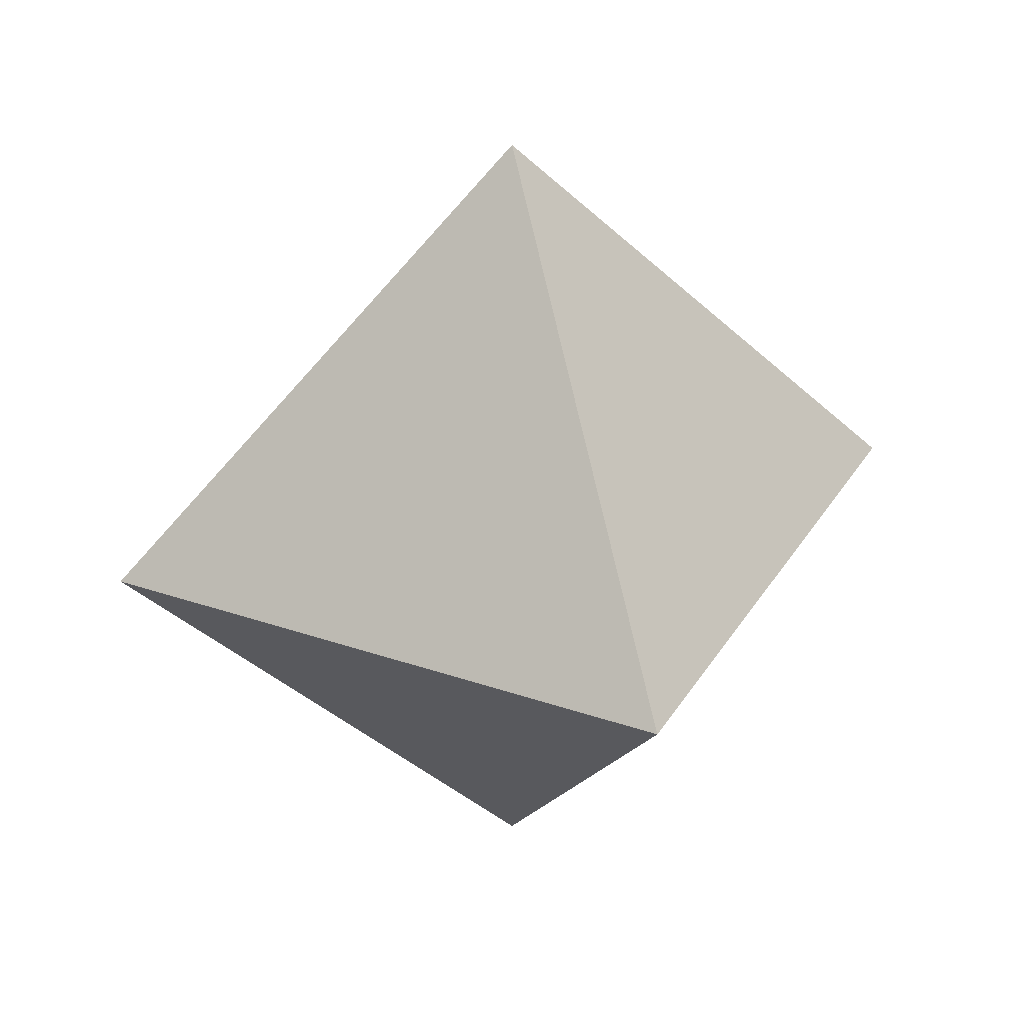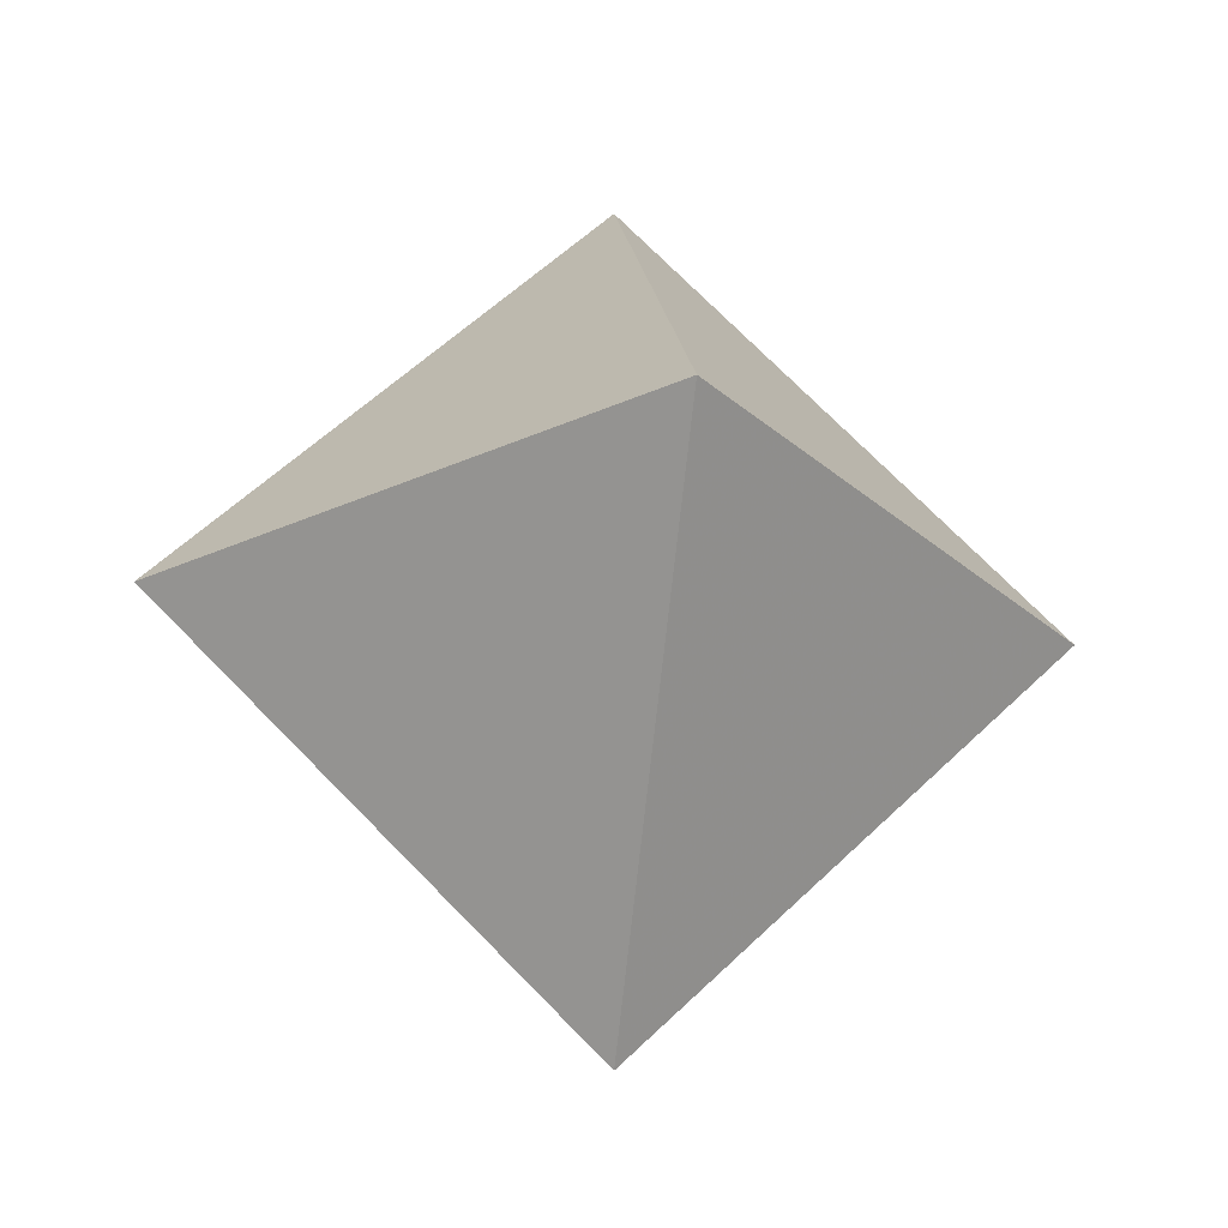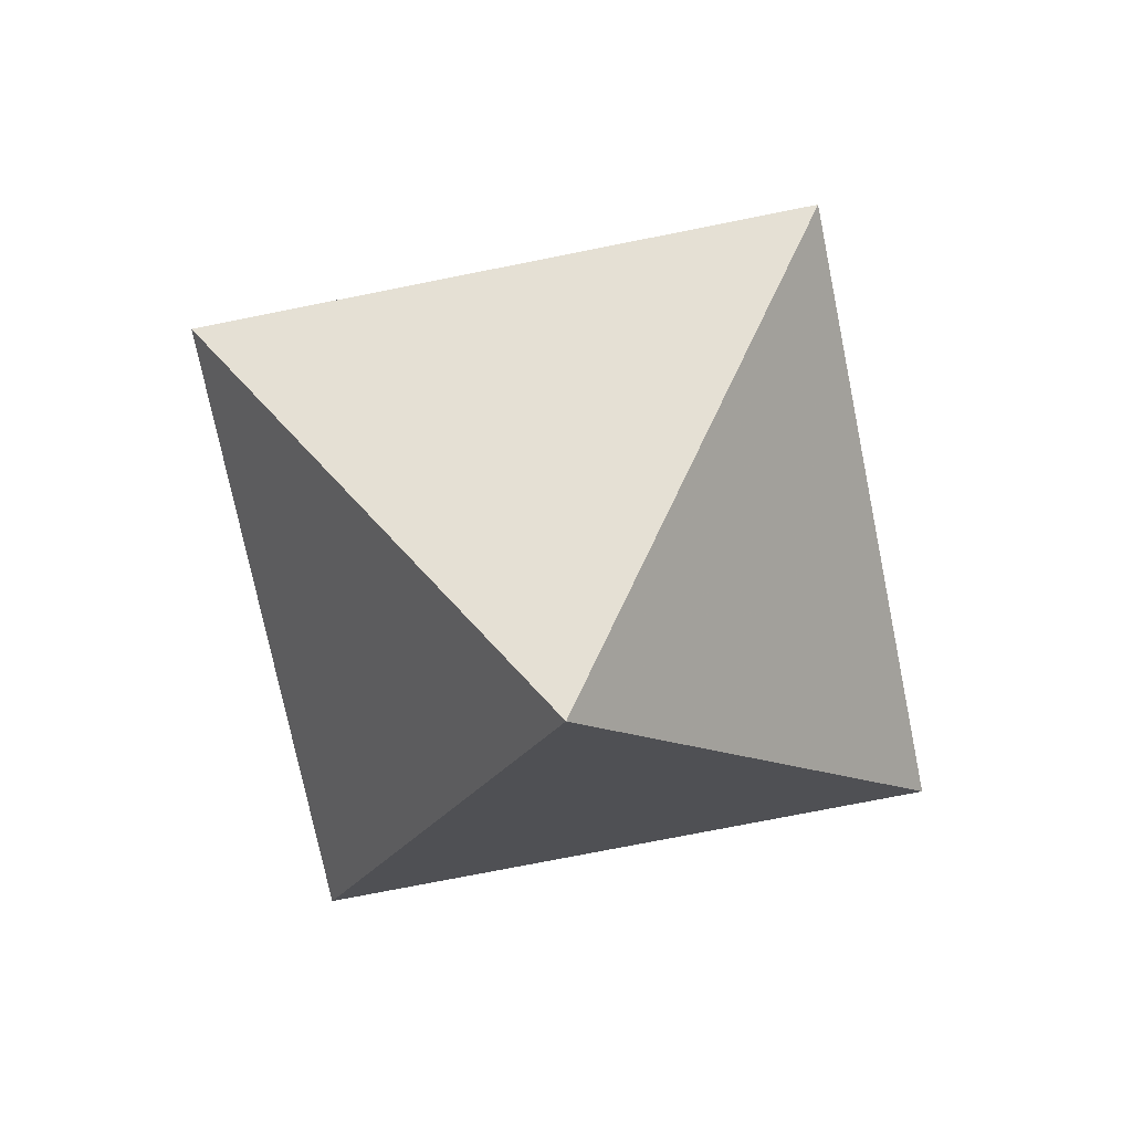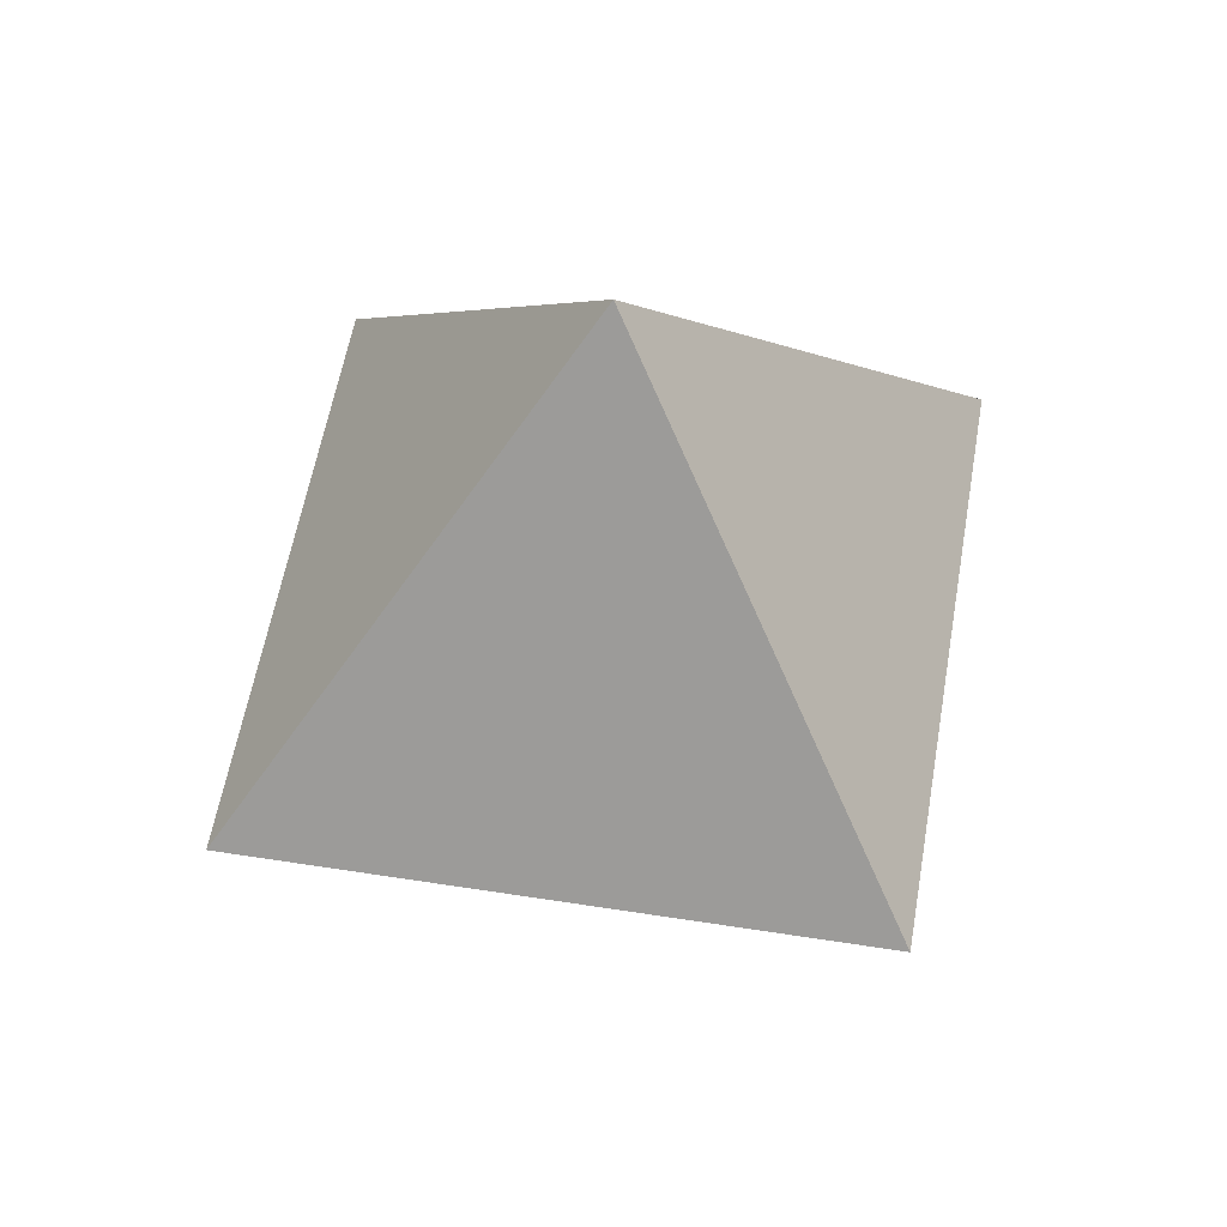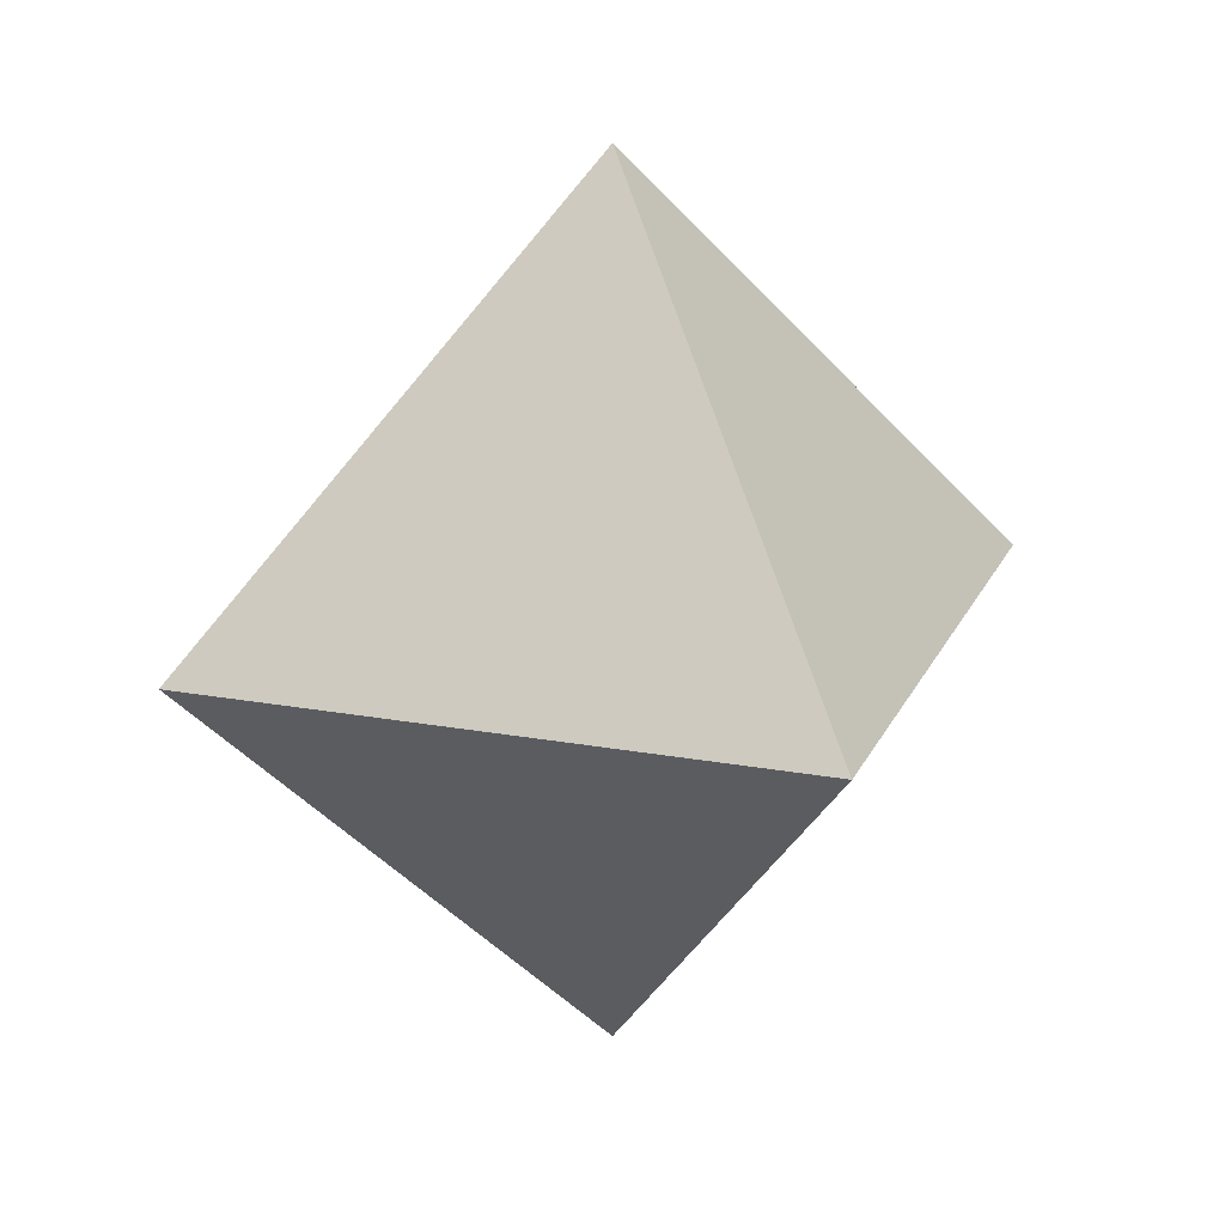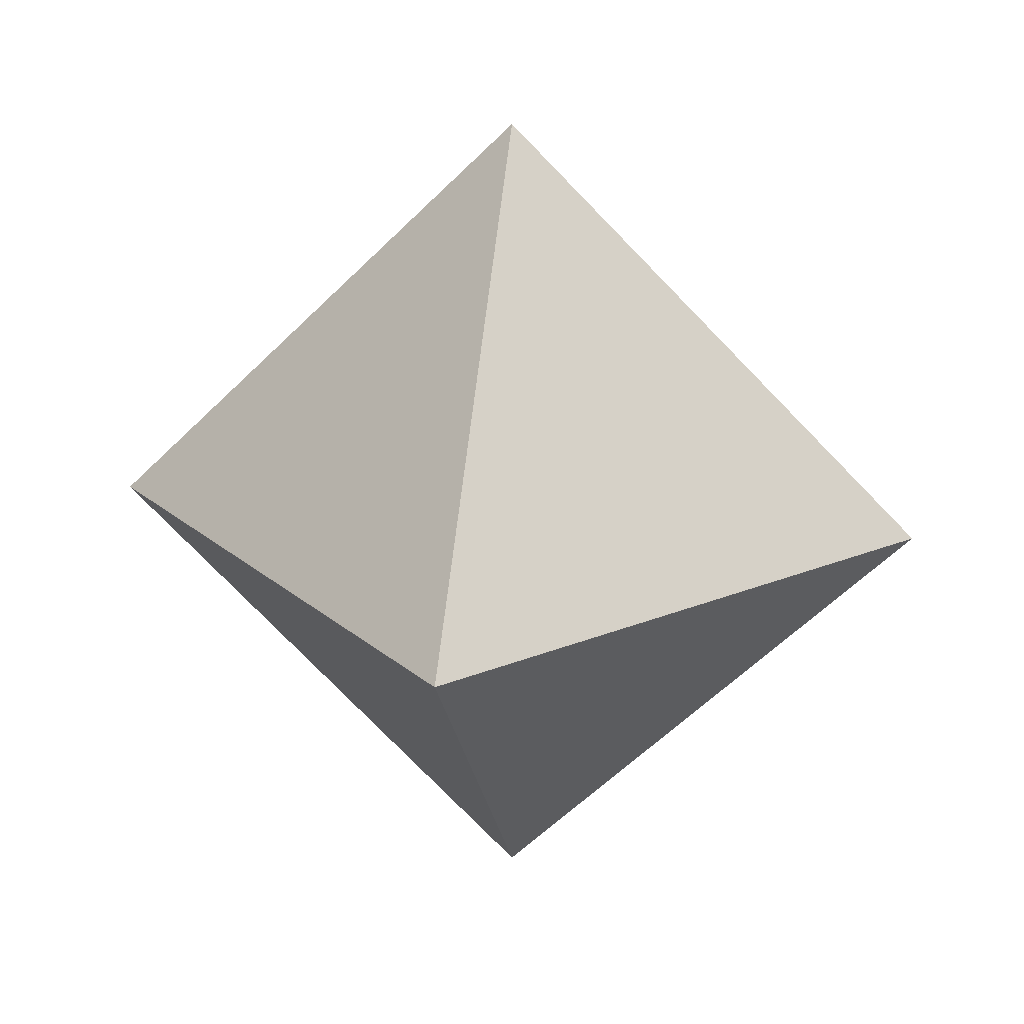
<metadata>
{"format":"obj","ext":"obj","renderer":"f3d","projection":"perspective","resolution":1024,"background":"white","views":[{"elev":31.4,"azim":161.2,"up":"+Y"},{"elev":-26.2,"azim":-98.7,"up":"+Y"},{"elev":-72.3,"azim":146.4,"up":"+Z"},{"elev":54.5,"azim":144.5,"up":"+Z"},{"elev":20.1,"azim":63.8,"up":"+Y"},{"elev":22.8,"azim":-80.3,"up":"+Y"}]}
</metadata>
<code>
v -1  0  0
v  1  0  0
v  0 -1  0
v  0  1  0
v  0  0 -1
v  0  0  1
f 1 5 3
f 3 5 2
f 2 5 4
f 4 5 1
f 1 6 4
f 4 6 2
f 2 6 3
f 3 6 1

</code>
